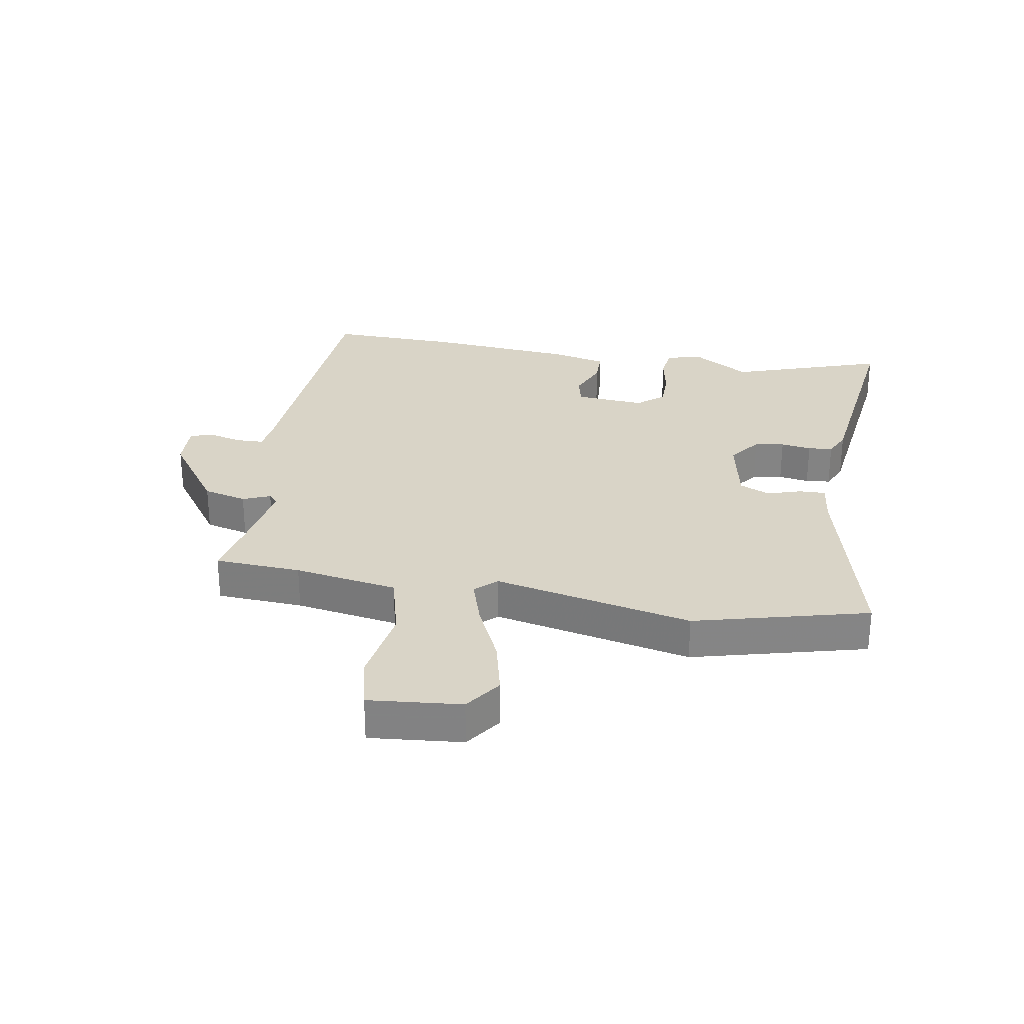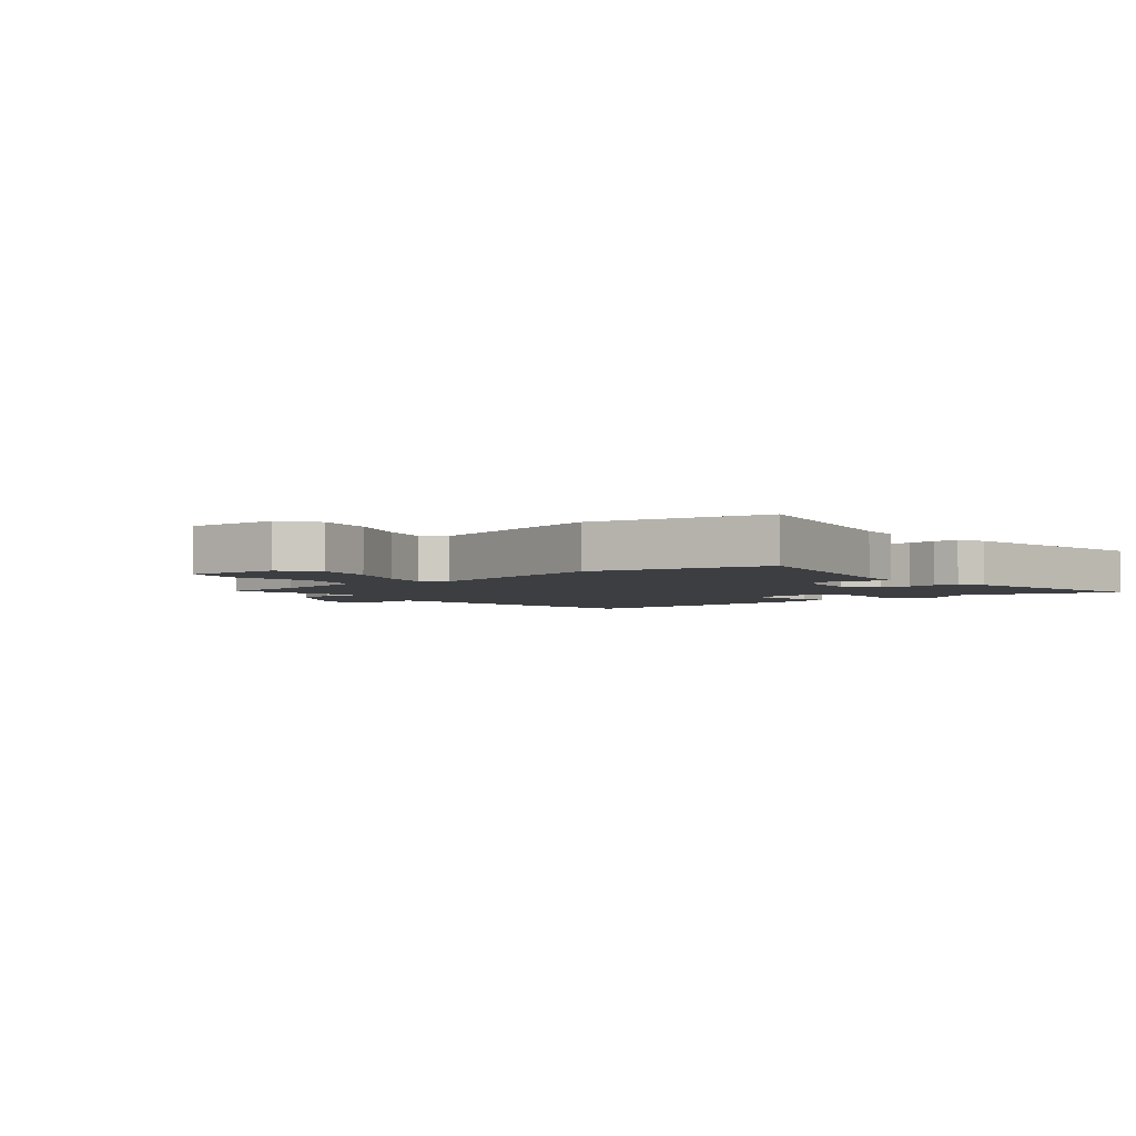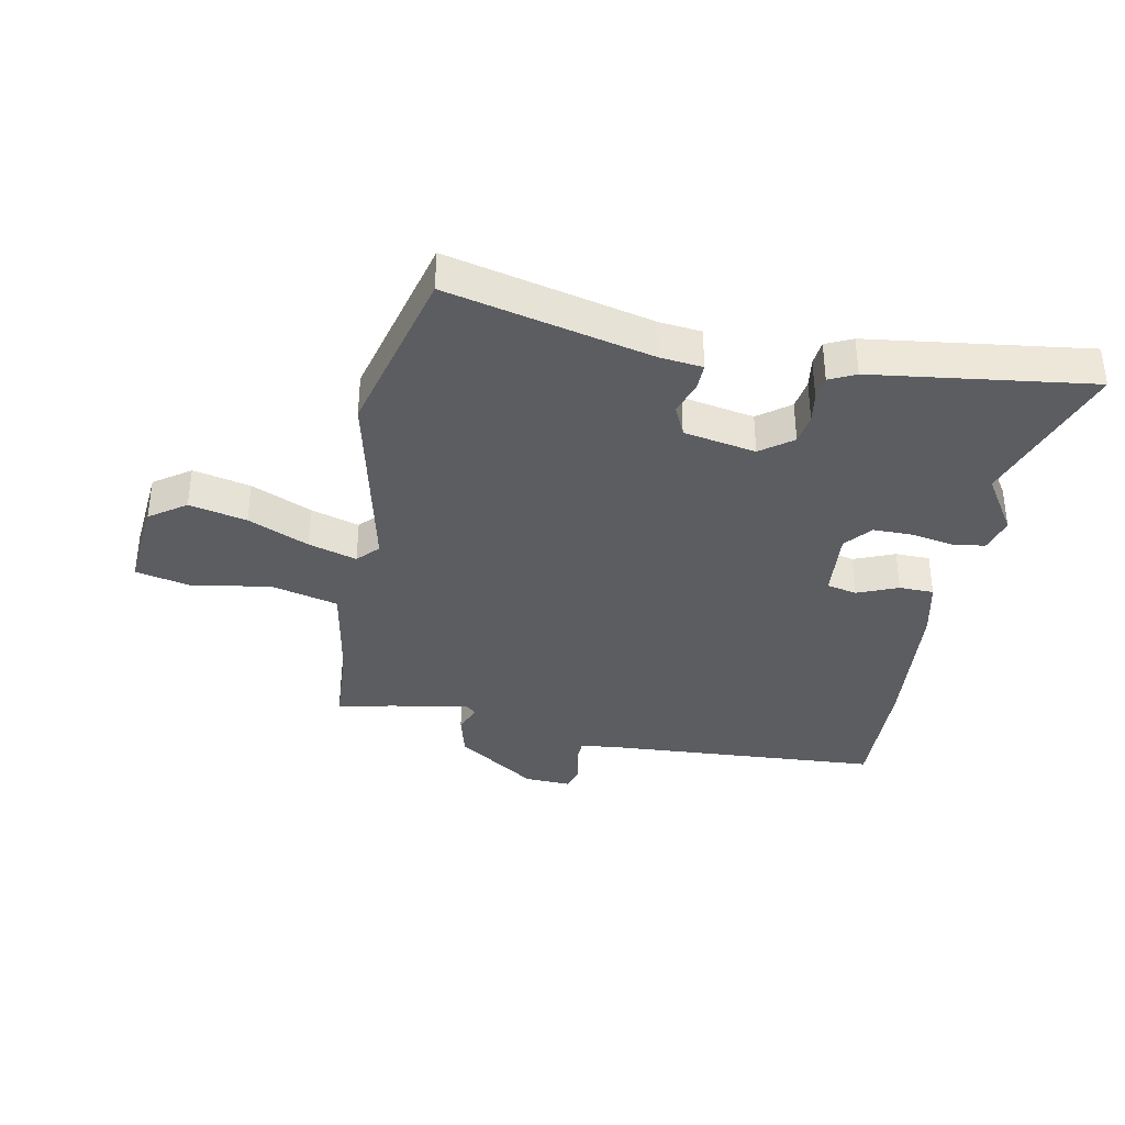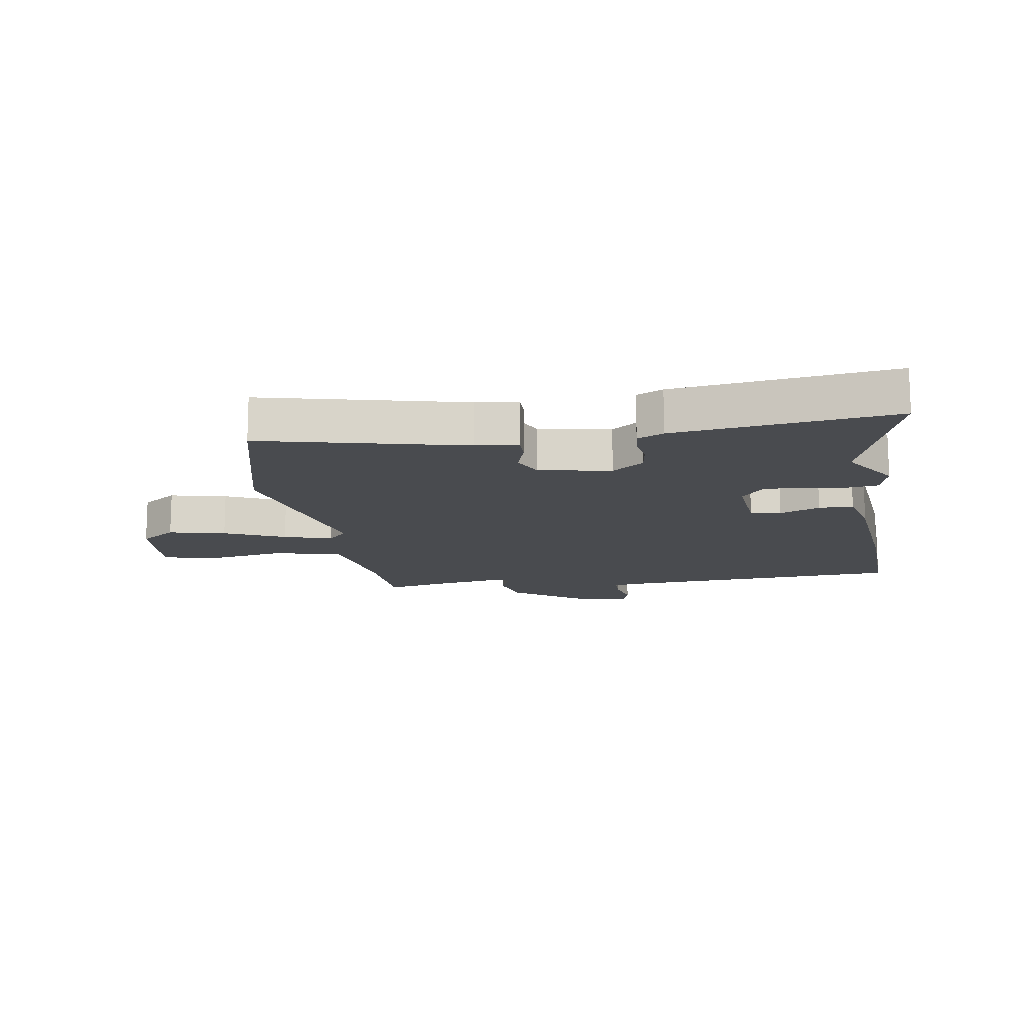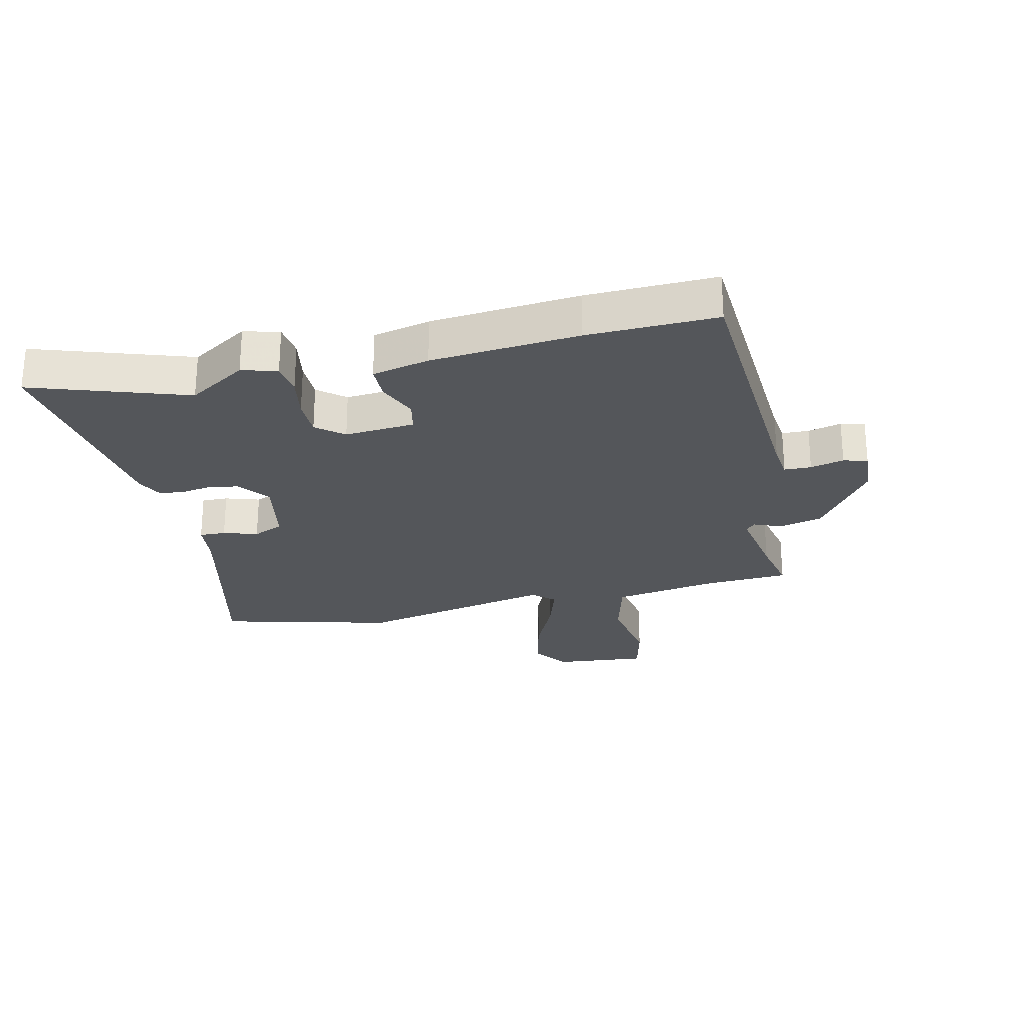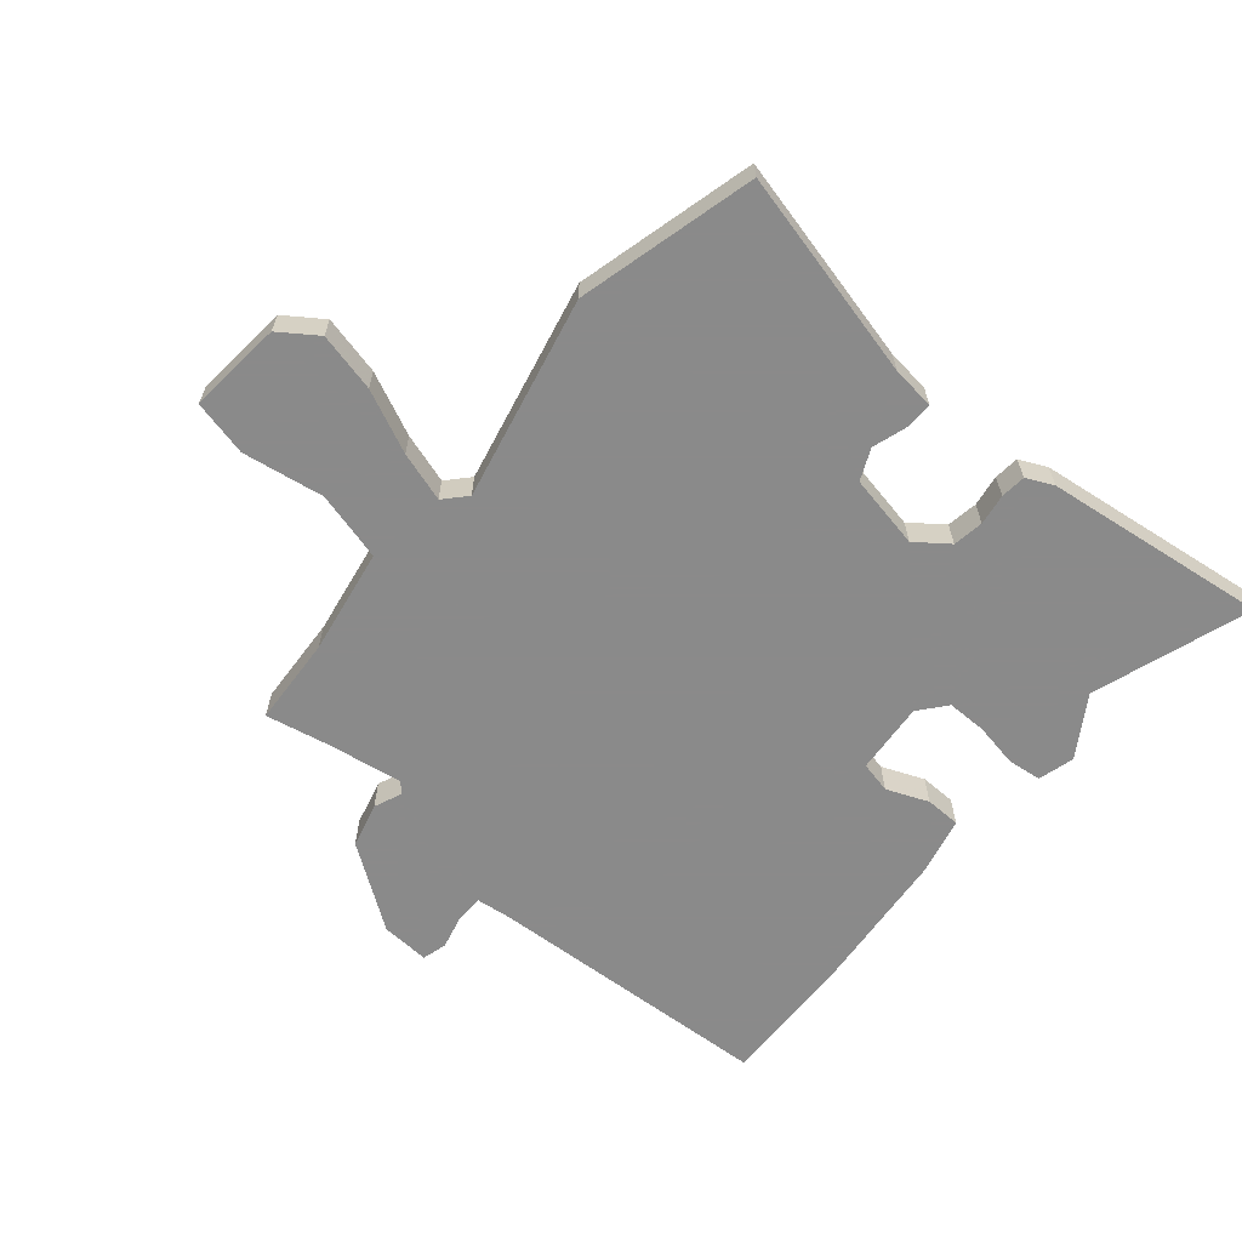
<metadata>
{"format":"obj","ext":"obj","renderer":"f3d","projection":"perspective","resolution":1024,"background":"white","views":[{"elev":28.5,"azim":-80.5,"up":"+Y"},{"elev":-3.3,"azim":-48.9,"up":"+Y"},{"elev":-36.2,"azim":-11.0,"up":"+Y"},{"elev":-14.0,"azim":9.1,"up":"+Y"},{"elev":-25.2,"azim":102.8,"up":"+Y"},{"elev":-63.6,"azim":-40.3,"up":"+Y"}]}
</metadata>
<code>
v 0.494 0.07 -0.301
v 0.501 0.07 -0.516
v 0.029 0.07 -0.545
v -0.029 0.07 -0.552
v -0.03 0.07 -0.597
v -0.016 0.07 -0.653
v -0.027 0.07 -0.693
v -0.106 0.07 -0.689
v -0.241 0.07 -0.595
v -0.26 0.07 -0.522
v -0.241 0.07 -0.476
v -0.258 0.07 -0.46
v -0.388 0.07 -0.482
v -0.484 0.07 -0.502
v -0.493 0.07 -0.357
v -0.523 0.07 -0.184
v -0.636 0.07 -0.155
v -0.769 0.07 -0.177
v -0.86 0.07 -0.156
v -0.846 0.07 -0.001
v -0.785 0.07 0.042
v -0.689 0.07 0.02
v -0.587 0.07 -0.026
v -0.506 0.07 -0.051
v -0.473 0.07 -0.015
v -0.547 0.07 0.316
v -0.473 0.07 0.607
v -0.133 0.07 0.526
v -0.062 0.07 0.518
v -0.063 0.07 0.474
v -0.081 0.07 0.417
v -0.058 0.07 0.366
v 0.063 0.07 0.343
v 0.116 0.07 0.383
v 0.124 0.07 0.433
v 0.116 0.07 0.484
v 0.12 0.07 0.525
v 0.164 0.07 0.546
v 0.531 0.07 0.594
v 0.445 0.07 0.336
v 0.507 0.07 0.239
v 0.491 0.07 0.18
v 0.436 0.07 0.173
v 0.364 0.07 0.186
v 0.299 0.07 0.186
v 0.262 0.07 0.141
v 0.272 0.07 0.024
v 0.323 0.07 0.013
v 0.391 0.07 0.041
v 0.449 0.07 0.04
v 0.471 0.07 -0.055
v 0.494 0 -0.301
v 0.501 0 -0.516
v 0.029 0 -0.545
v -0.029 0 -0.552
v -0.03 0 -0.597
v -0.016 0 -0.653
v -0.027 0 -0.693
v -0.106 0 -0.689
v -0.241 0 -0.595
v -0.26 0 -0.522
v -0.241 0 -0.476
v -0.258 0 -0.46
v -0.388 0 -0.482
v -0.484 0 -0.502
v -0.493 0 -0.357
v -0.523 0 -0.184
v -0.636 0 -0.155
v -0.769 0 -0.177
v -0.86 0 -0.156
v -0.846 0 -0.001
v -0.785 0 0.042
v -0.689 0 0.02
v -0.587 0 -0.026
v -0.506 0 -0.051
v -0.473 0 -0.015
v -0.547 0 0.316
v -0.473 0 0.607
v -0.133 0 0.526
v -0.062 0 0.518
v -0.063 0 0.474
v -0.081 0 0.417
v -0.058 0 0.366
v 0.063 0 0.343
v 0.116 0 0.383
v 0.124 0 0.433
v 0.116 0 0.484
v 0.12 0 0.525
v 0.164 0 0.546
v 0.531 0 0.594
v 0.445 0 0.336
v 0.507 0 0.239
v 0.491 0 0.18
v 0.436 0 0.173
v 0.364 0 0.186
v 0.299 0 0.186
v 0.262 0 0.141
v 0.272 0 0.024
v 0.323 0 0.013
v 0.391 0 0.041
v 0.449 0 0.04
v 0.471 0 -0.055
f 1 2 3
f 51 1 3
f 50 51 3
f 49 50 3
f 48 49 3
f 47 48 3 4
f 46 47 4
f 42 43 44
f 41 42 44
f 40 41 44
f 40 44 45
f 39 40 45
f 38 39 45
f 37 38 45
f 36 37 45
f 35 36 45
f 34 35 45 46
f 28 29 30 31
f 28 31 32
f 27 28 32
f 26 27 32
f 25 26 32
f 24 25 32 33
f 21 22 23
f 20 21 23
f 19 20 23
f 18 19 23
f 17 18 23
f 16 17 23 24
f 15 16 24 33
f 33 34 46
f 15 33 46
f 14 15 46
f 13 14 46
f 9 10 11
f 8 9 11
f 7 8 11
f 6 7 11
f 5 6 11
f 4 5 11 12
f 12 13 46
f 4 12 46
f 54 53 52
f 54 52 102
f 54 102 101
f 54 101 100
f 54 100 99
f 55 54 99 98
f 55 98 97
f 95 94 93
f 95 93 92
f 95 92 91
f 96 95 91
f 96 91 90
f 96 90 89
f 96 89 88
f 96 88 87
f 96 87 86
f 97 96 86 85
f 82 81 80 79
f 83 82 79
f 83 79 78
f 83 78 77
f 83 77 76
f 84 83 76 75
f 74 73 72
f 74 72 71
f 74 71 70
f 74 70 69
f 74 69 68
f 75 74 68 67
f 84 75 67 66
f 97 85 84
f 97 84 66
f 97 66 65
f 97 65 64
f 62 61 60
f 62 60 59
f 62 59 58
f 62 58 57
f 62 57 56
f 63 62 56 55
f 97 64 63
f 97 63 55
f 1 52 53 2
f 2 53 54 3
f 3 54 55 4
f 4 55 56 5
f 5 56 57 6
f 6 57 58 7
f 7 58 59 8
f 8 59 60 9
f 9 60 61 10
f 10 61 62 11
f 11 62 63 12
f 12 63 64 13
f 13 64 65 14
f 14 65 66 15
f 15 66 67 16
f 16 67 68 17
f 17 68 69 18
f 18 69 70 19
f 19 70 71 20
f 20 71 72 21
f 21 72 73 22
f 22 73 74 23
f 23 74 75 24
f 24 75 76 25
f 25 76 77 26
f 26 77 78 27
f 27 78 79 28
f 28 79 80 29
f 29 80 81 30
f 30 81 82 31
f 31 82 83 32
f 32 83 84 33
f 33 84 85 34
f 34 85 86 35
f 35 86 87 36
f 36 87 88 37
f 37 88 89 38
f 38 89 90 39
f 39 90 91 40
f 40 91 92 41
f 41 92 93 42
f 42 93 94 43
f 43 94 95 44
f 44 95 96 45
f 45 96 97 46
f 46 97 98 47
f 47 98 99 48
f 48 99 100 49
f 49 100 101 50
f 50 101 102 51
f 51 102 52 1

</code>
